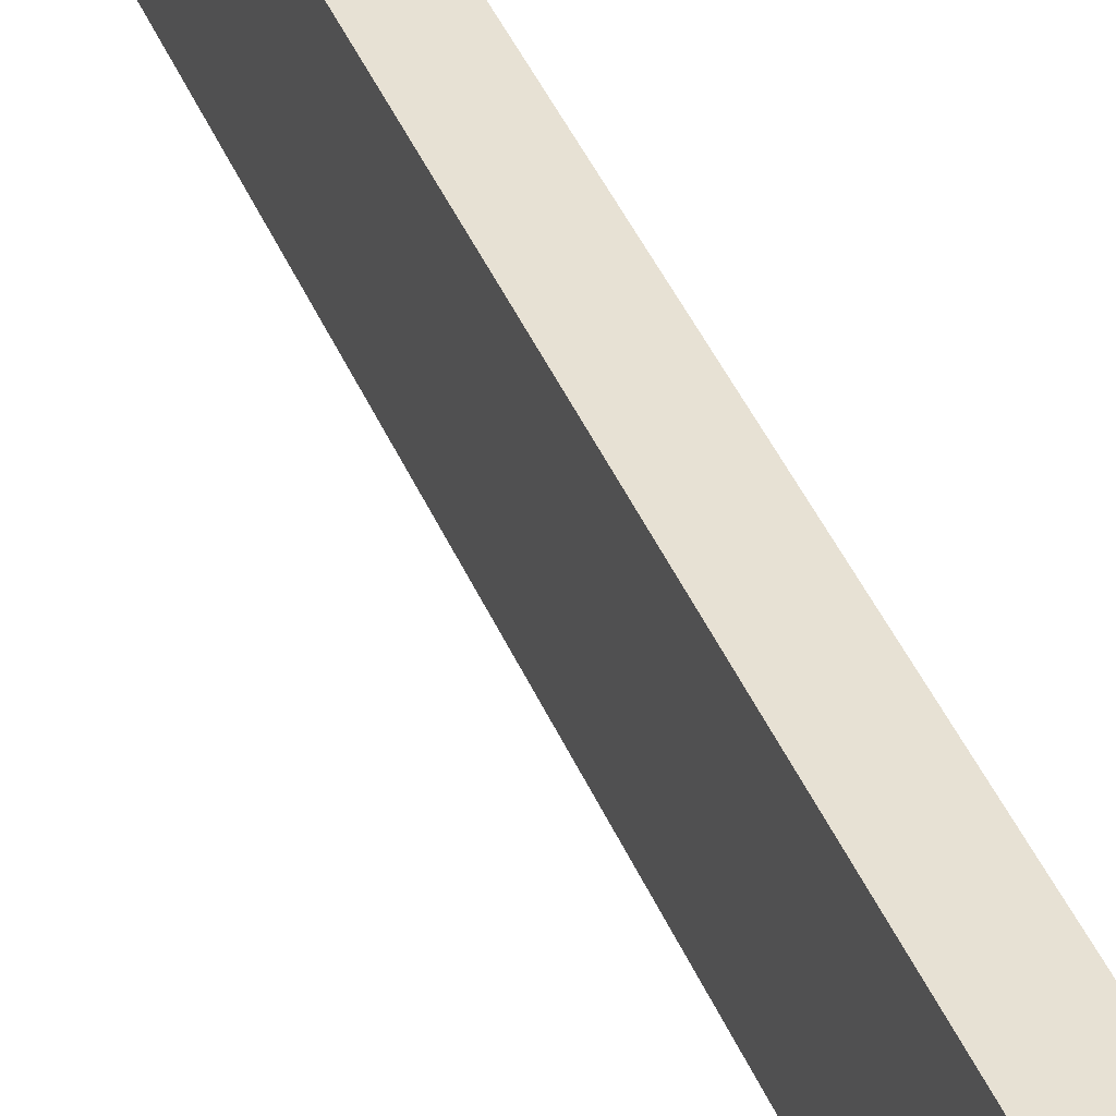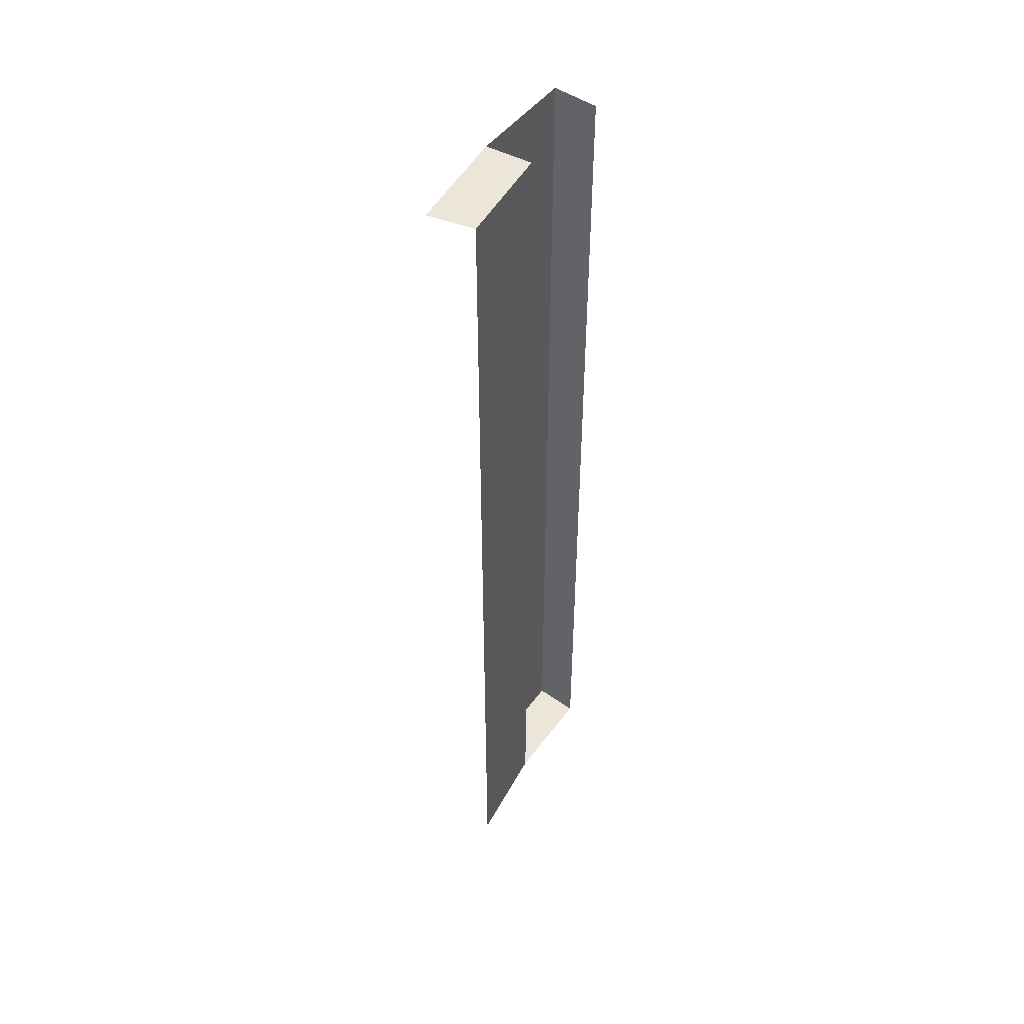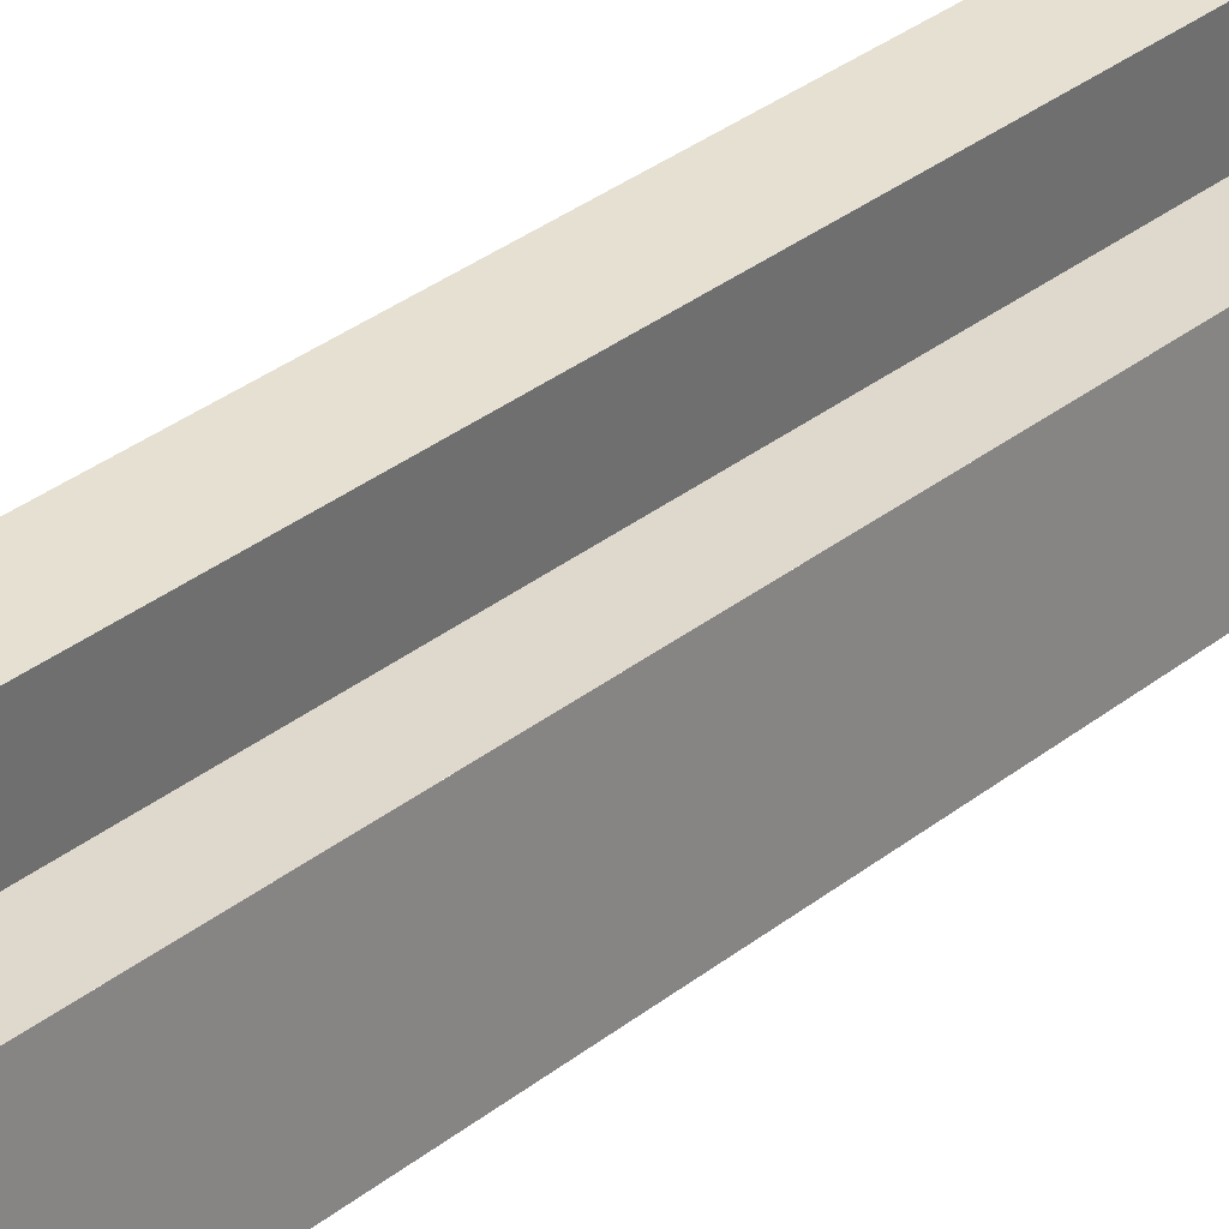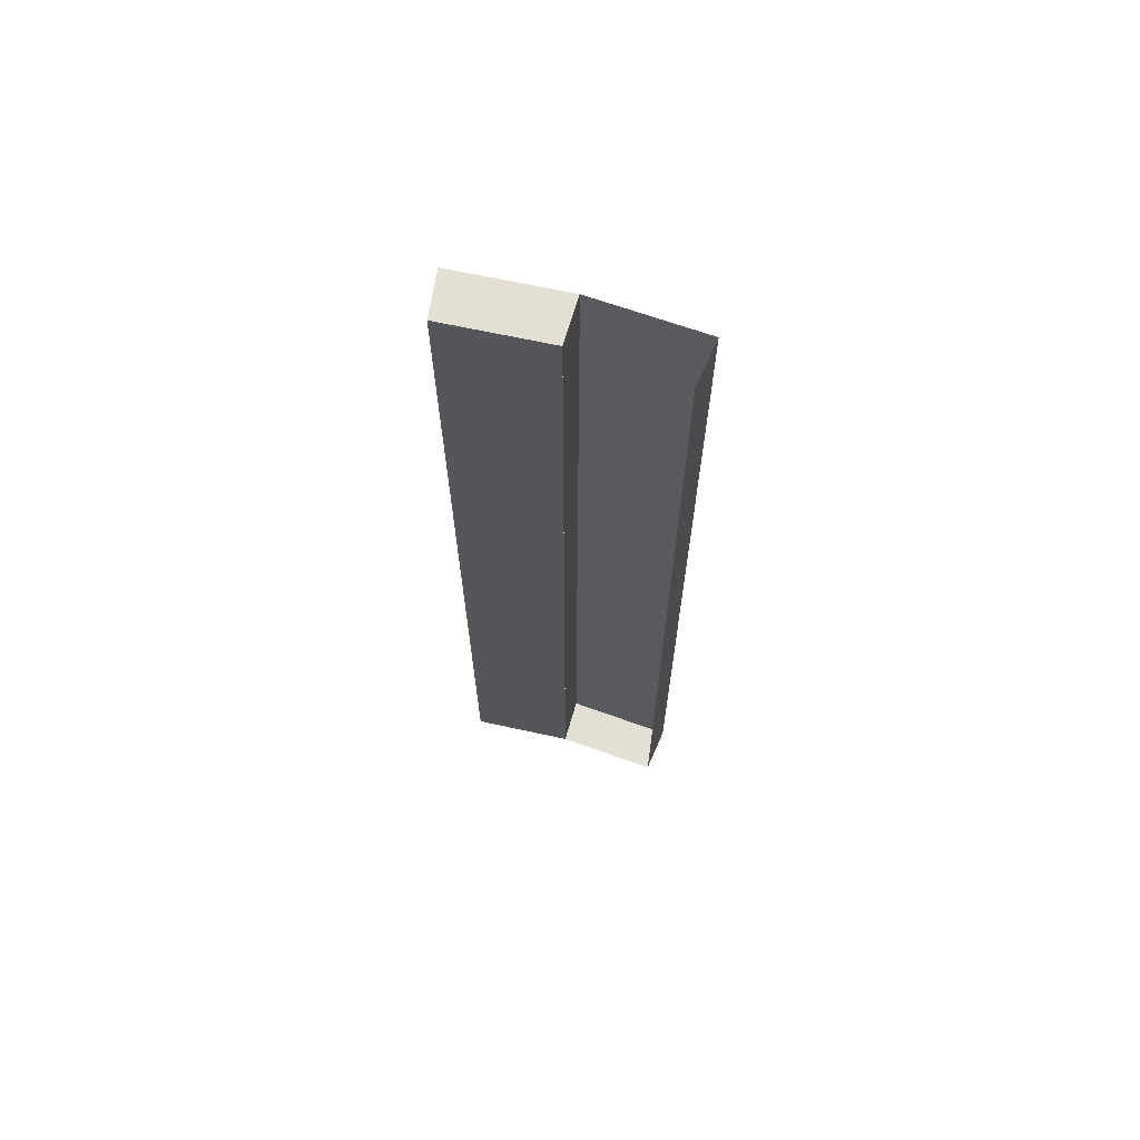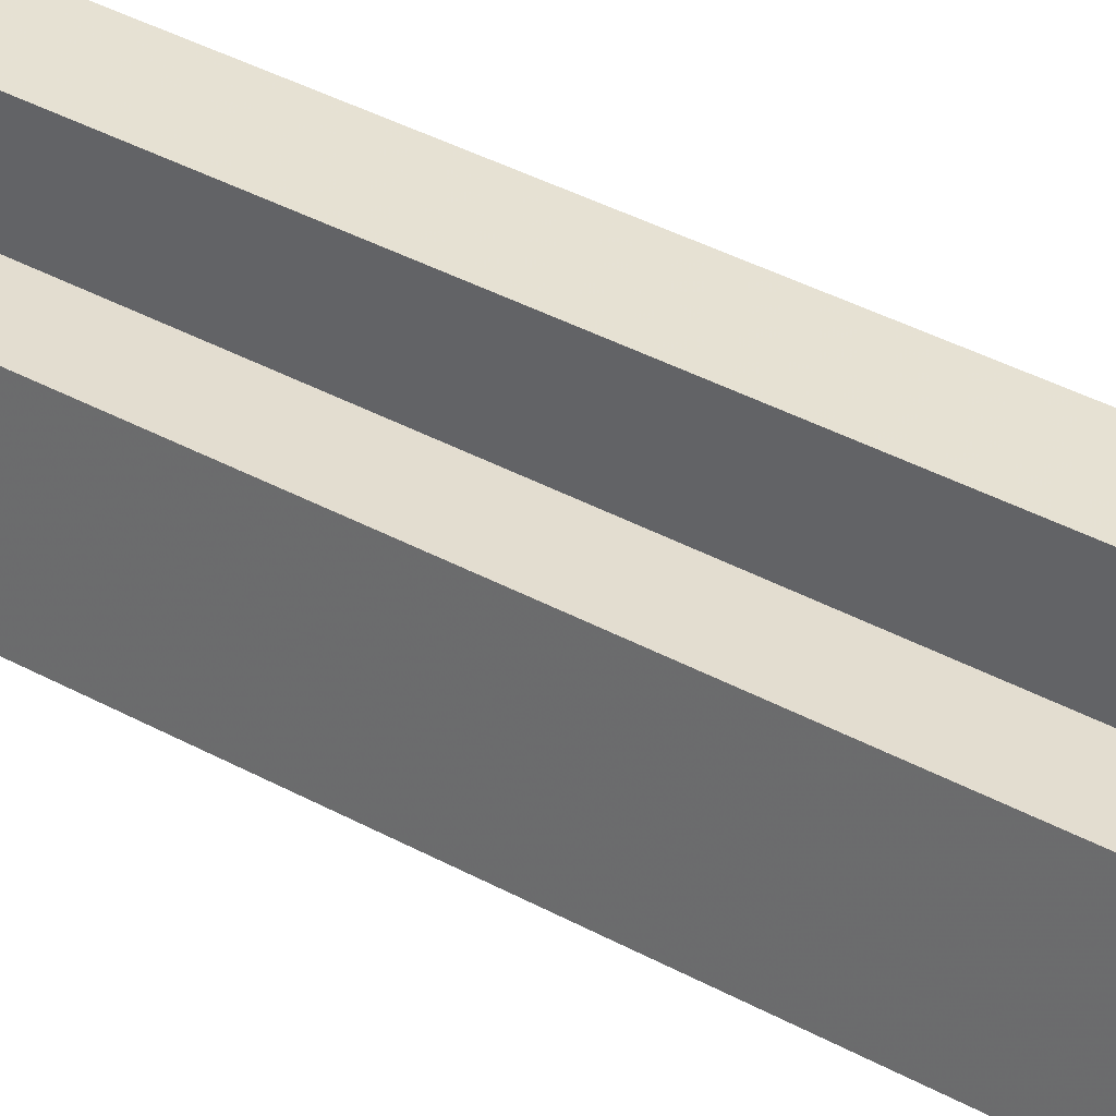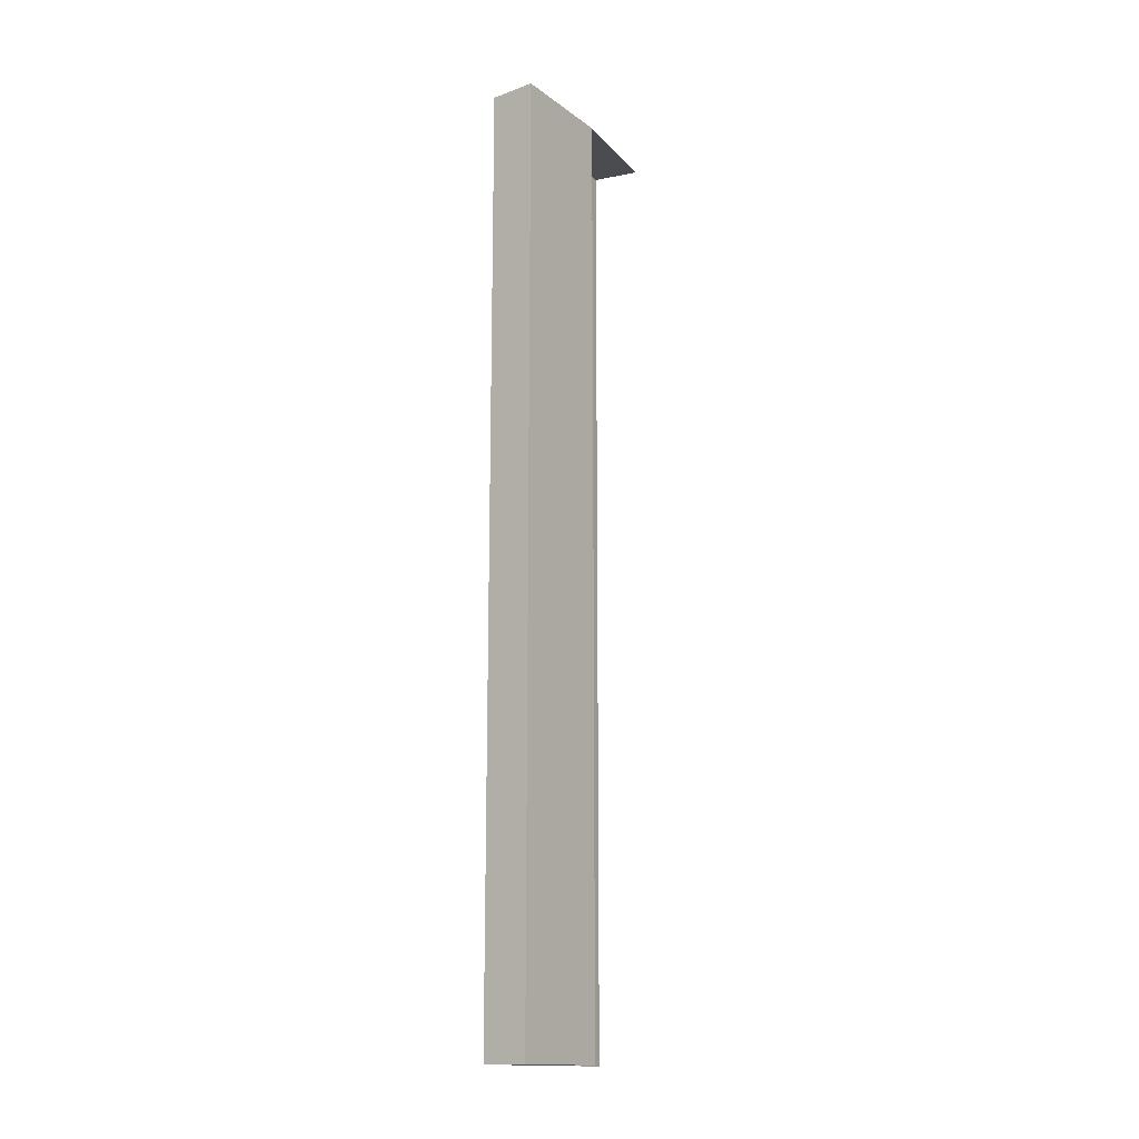
<metadata>
{"format":"obj","ext":"obj","renderer":"f3d","projection":"perspective","resolution":1024,"background":"white","views":[{"elev":41.2,"azim":158.7,"up":"+Z"},{"elev":47.8,"azim":-149.0,"up":"+Y"},{"elev":31.9,"azim":-138.3,"up":"+Z"},{"elev":66.8,"azim":-73.9,"up":"+Y"},{"elev":35.5,"azim":-53.4,"up":"+Z"},{"elev":-15.1,"azim":30.0,"up":"+Y"}]}
</metadata>
<code>
v 0.8923 -3.5 0.1174
v 0.9 -3.5 0
v 0.9 -4.5 0
v 0.8923 -4.5 0.1174
v 0.85 -3.5 -1.7e-05
v 0.8427 -3.5 -0.1109
v 0.8427 -4.5 -0.1109
v 0.85 -4.5 -1.7e-05
v 0.9 -3.5 0
v 0.9 -4.5 0
v 0.85 -4.5 -1.4e-05
v 0.85 -3.5 -1.4e-05
v 0.8923 -3.5 0.1174
v 0.8427 -3.5 0.1109
v 0.8427 -4.5 0.1109
v 0.8923 -4.5 0.1174
v 0.8923 -4.5 0.1174
v 0.8427 -4.5 0.1109
v 0.85 -4.5 -1.4e-05
v 0.9 -4.5 0
v 0.9 -3.5 0
v 0.85 -3.5 -1.4e-05
v 0.8427 -3.5 -0.1109
v 0.8923 -3.5 -0.1175
g mesh7147183
f 1 3 2
f 3 1 4
g mesh7147189
f 5 7 6
f 7 5 8
g mesh7147192
f 9 10 11
f 11 12 9
g mesh7147194
f 13 14 15
f 15 16 13
f 17 18 19
f 19 20 17
f 21 22 23
f 23 24 21

</code>
